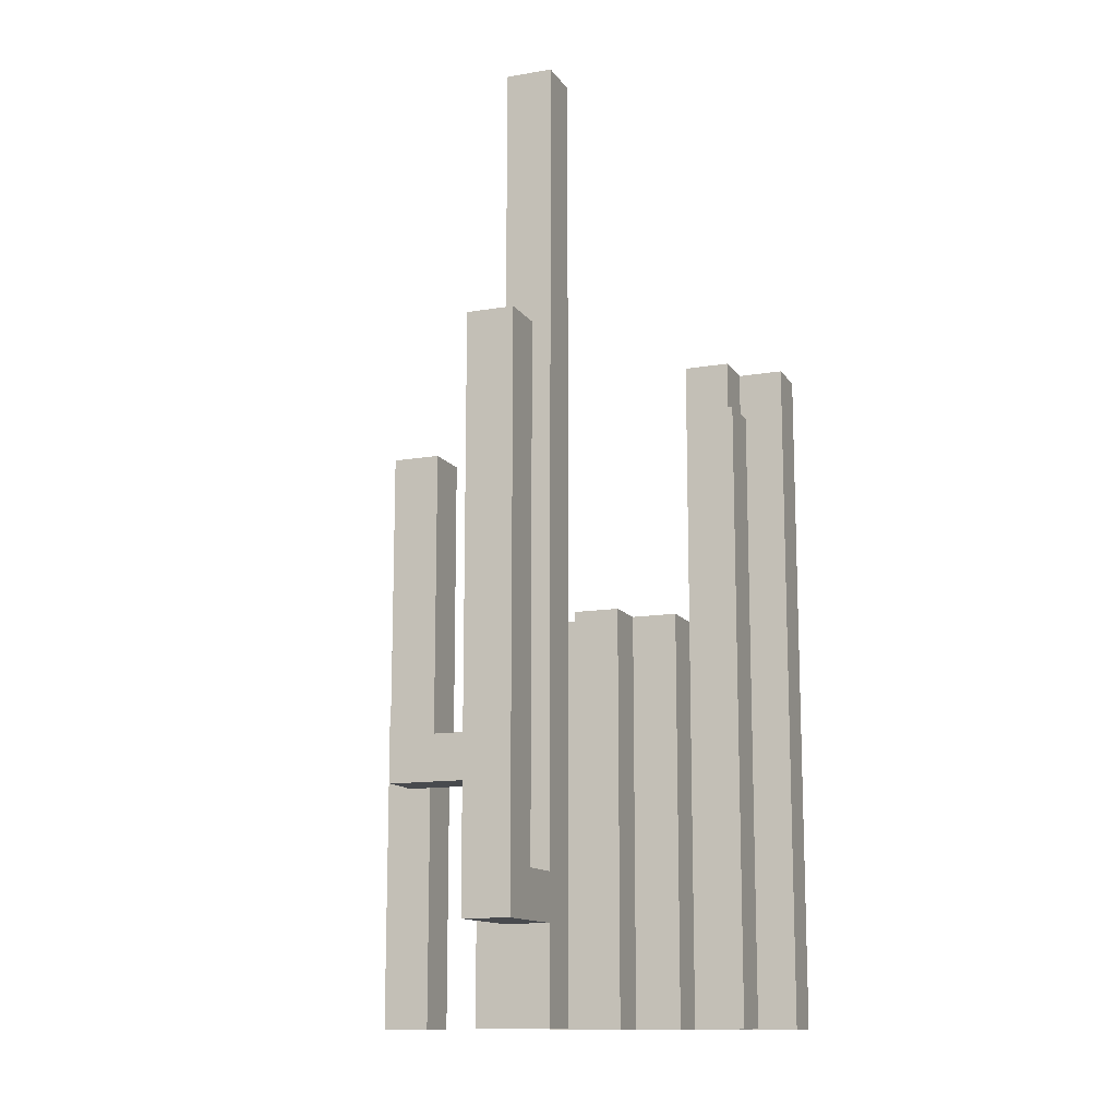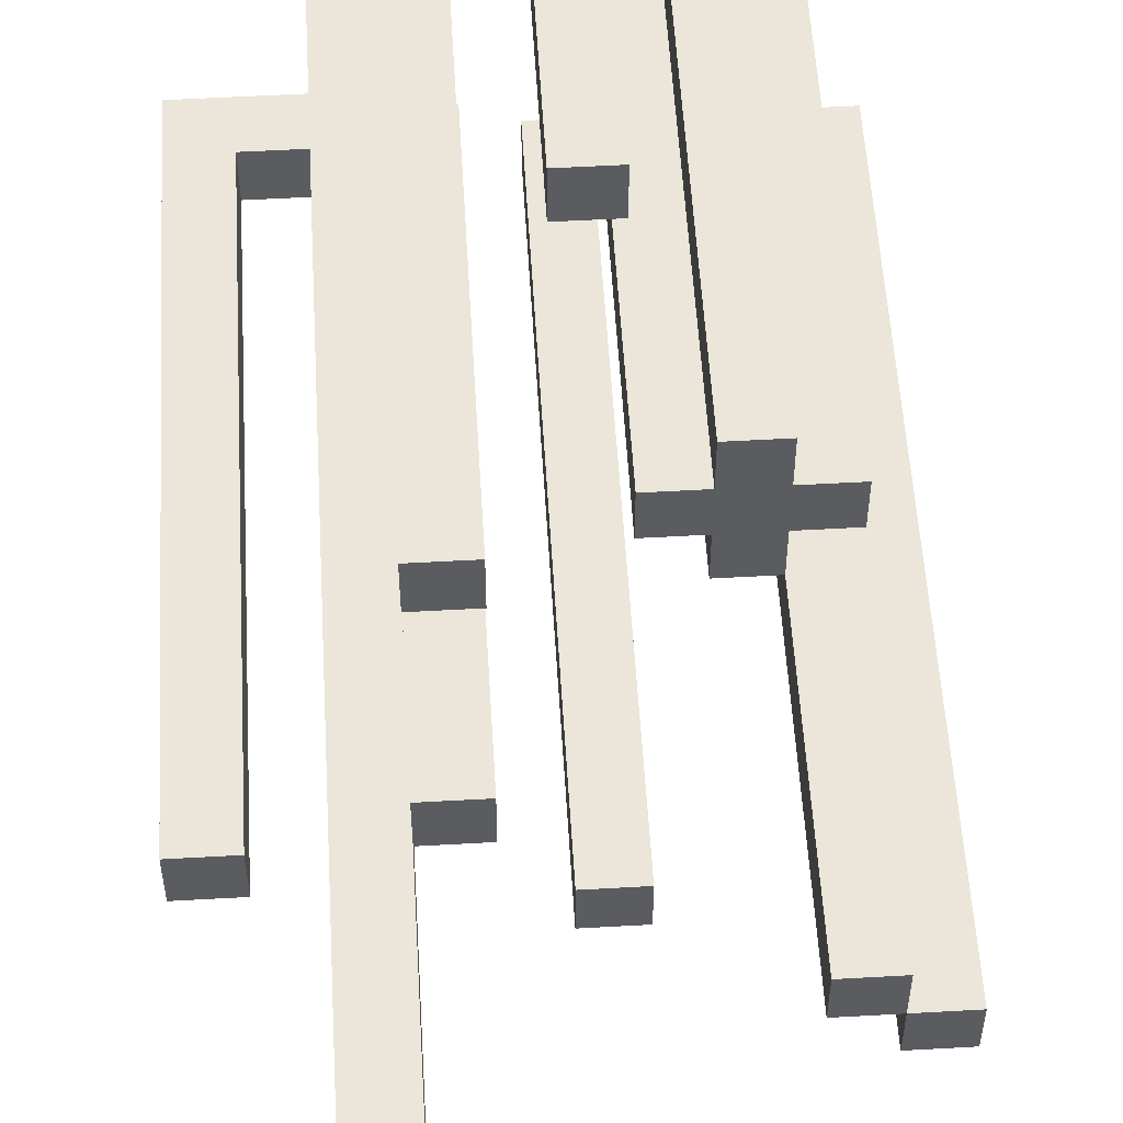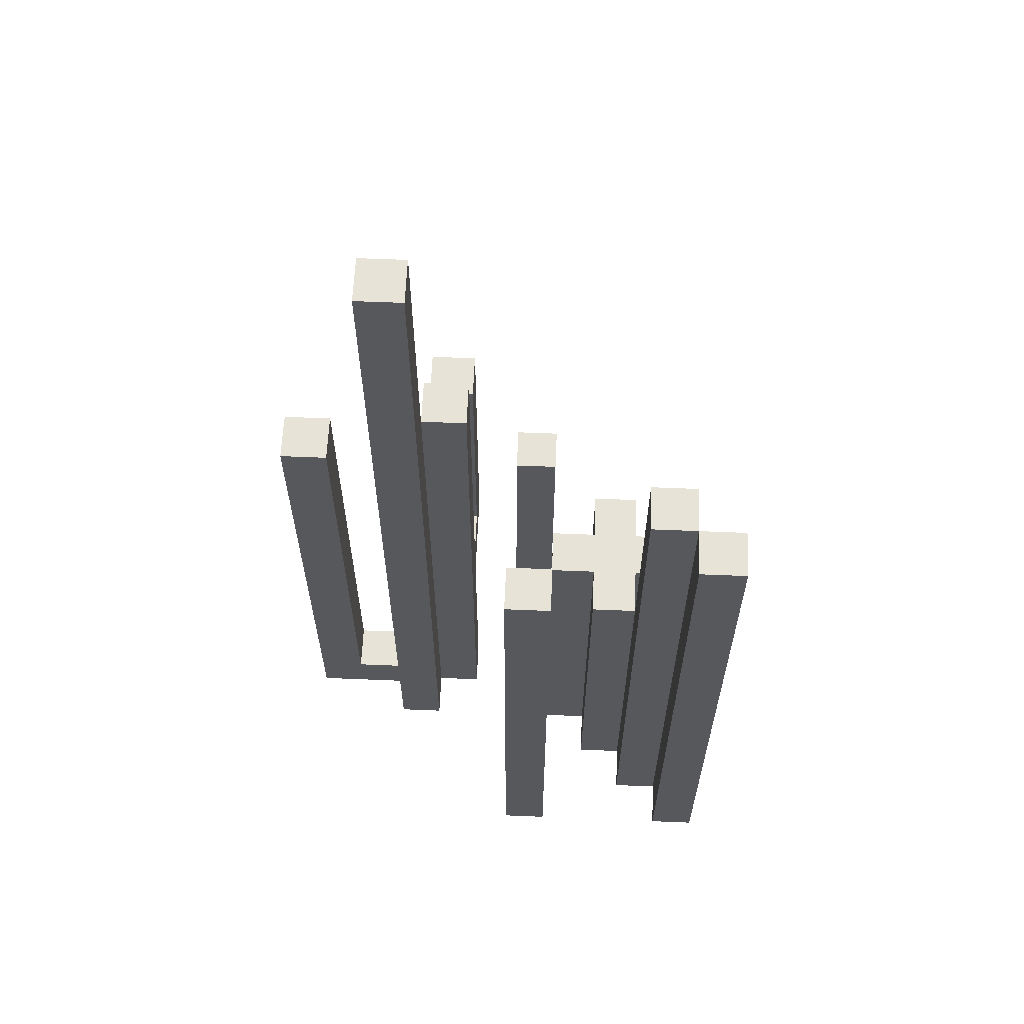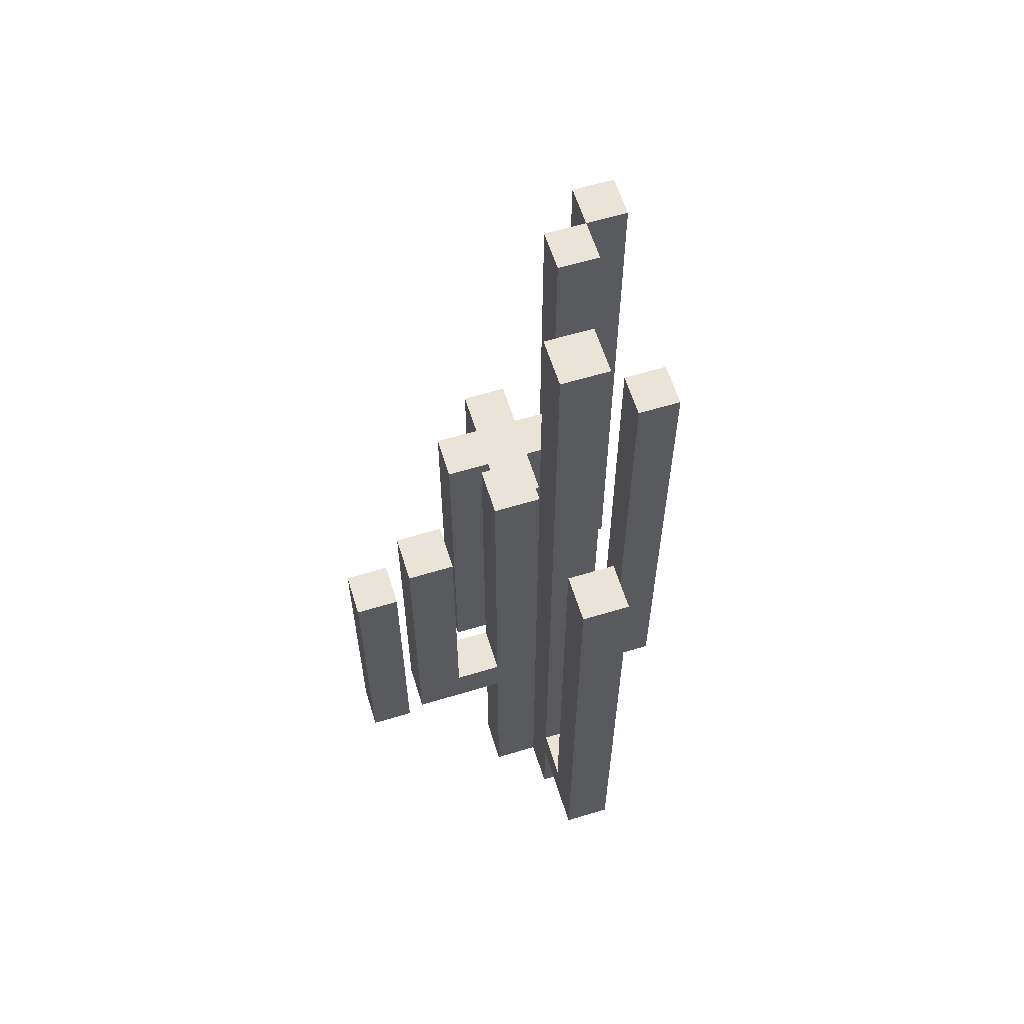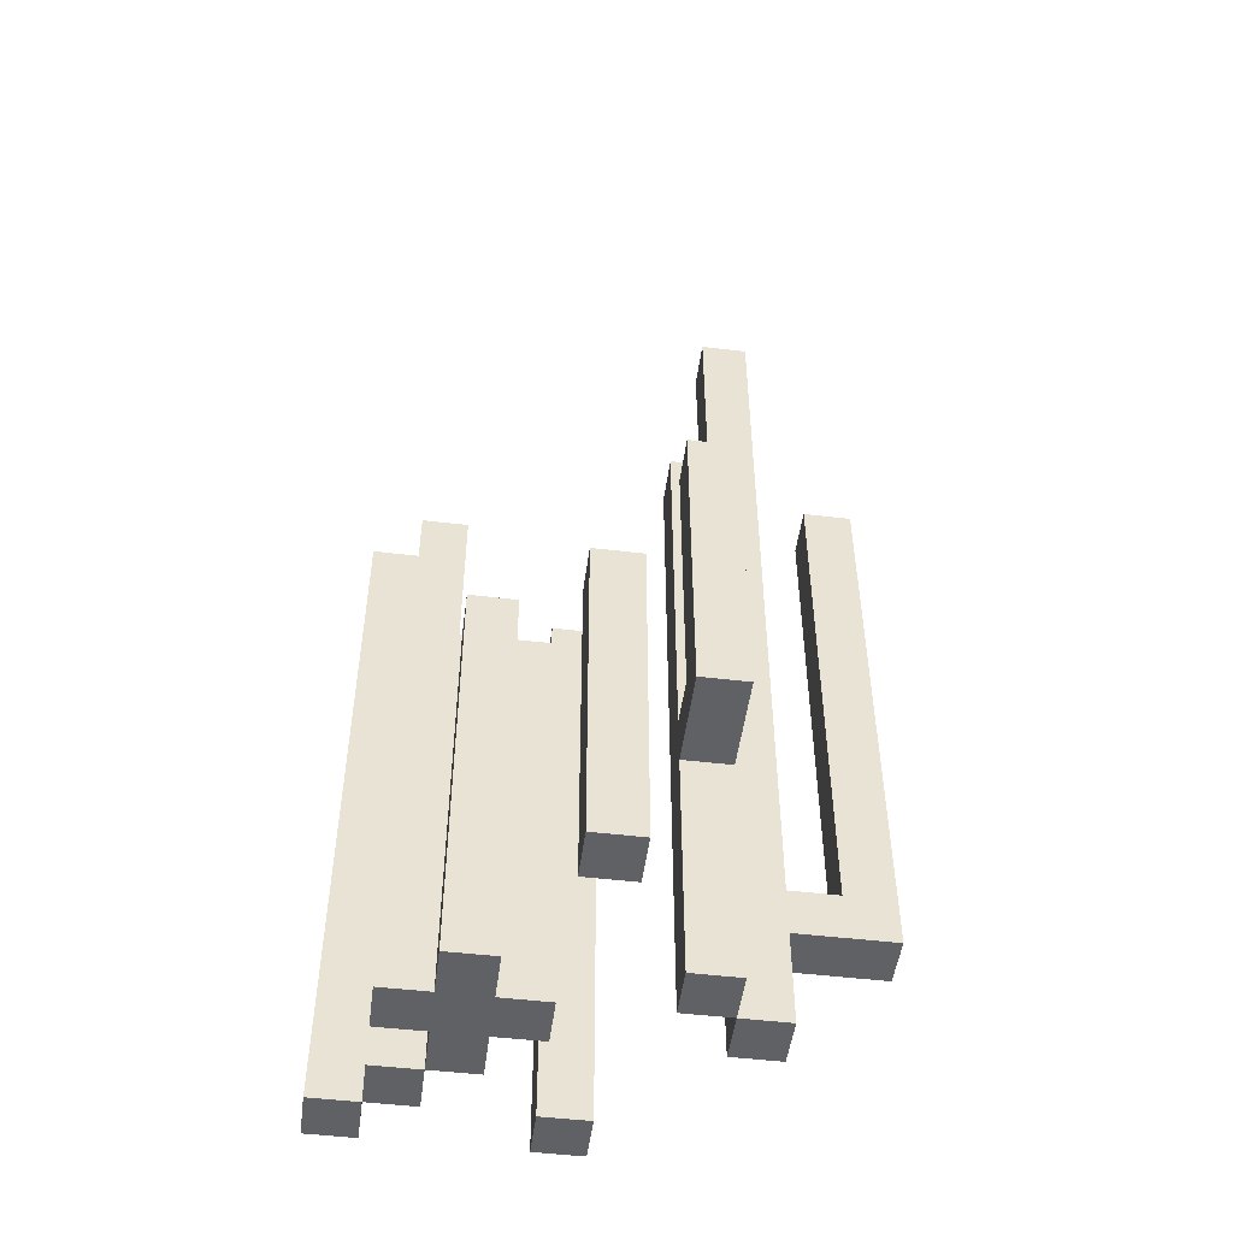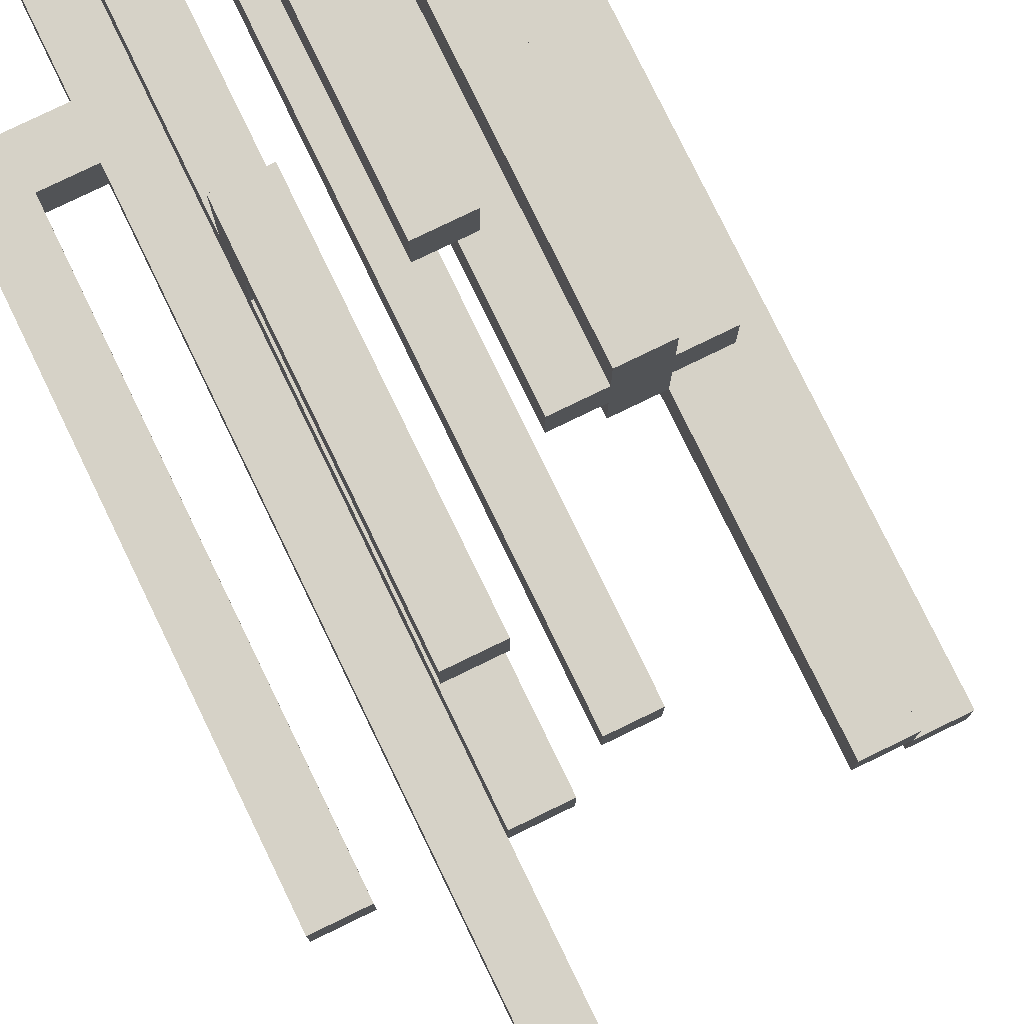
<metadata>
{"format":"obj","ext":"obj","renderer":"f3d","projection":"perspective","resolution":1024,"background":"white","views":[{"elev":-12.9,"azim":111.5,"up":"+Y"},{"elev":55.2,"azim":176.6,"up":"+Z"},{"elev":61.5,"azim":-177.6,"up":"+Y"},{"elev":60.9,"azim":72.8,"up":"+Y"},{"elev":-50.0,"azim":-7.5,"up":"+Y"},{"elev":78.6,"azim":154.1,"up":"+Z"}]}
</metadata>
<code>
o
v 0.8 2 -2
v 0.8 2 -2.1
v 0.8 3.5 -2
v 0.8 3.5 -2.1
v 0.9 2 -1.7
v 0.9 2 -1.8
v 0.9 2 -1.9
v 0.9 2 -2
v 0.9 2.9 -1.7
v 0.9 2.9 -1.8
v 0.9 3.5 -1.9
v 0.9 3.5 -2
v 1 2 -1.6
v 1 2 -1.7
v 1 2 -1.8
v 1 2 -1.9
v 1 2.9 -1.6
v 1 2.9 -1.7
v 1 2.9 -1.8
v 1 2.9 -1.9
v 1.2 2 -1.3
v 1.2 2 -1.4
v 1.2 2 -2
v 1.2 2 -2.1
v 1.2 2.7 -1.3
v 1.2 2.7 -1.4
v 1.2 3.3 -2
v 1.2 3.3 -2.1
v 1.4 2 -1.6
v 1.4 2 -1.7
v 1.4 2.5 -1.4
v 1.4 2.5 -1.6
v 1.4 2.6 -1.5
v 1.4 2.6 -1.6
v 1.4 3.2 -1.4
v 1.4 3.2 -1.5
v 1.4 3.4 -1.6
v 1.4 3.4 -1.7
v 1.5 2 -1.7
v 1.5 2 -1.8
v 1.5 3.4 -1.7
v 1.5 4 -1.7
v 1.5 4 -1.8
v 1.7 2.3 -1.7
v 1.7 2.3 -1.8
v 1.7 3.4 -1.7
v 1.7 3.4 -1.8
v 0.9 2 -2
v 0.9 2 -2.1
v 0.9 3.5 -2
v 0.9 3.5 -2.1
v 1 2 -1.9
v 1 2 -2
v 1 2.9 -1.9
v 1 3.5 -1.9
v 1 3.5 -2
v 1.1 2 -1.6
v 1.1 2 -1.7
v 1.1 2 -1.8
v 1.1 2 -1.9
v 1.1 2.9 -1.6
v 1.1 2.9 -1.7
v 1.1 2.9 -1.8
v 1.1 2.9 -1.9
v 1.2 2 -1.7
v 1.2 2 -1.8
v 1.2 2.9 -1.7
v 1.2 2.9 -1.8
v 1.3 2 -1.3
v 1.3 2 -1.4
v 1.3 2 -2
v 1.3 2 -2.1
v 1.3 2.7 -1.3
v 1.3 2.7 -1.4
v 1.3 3.3 -2
v 1.3 3.3 -2.1
v 1.5 2 -1.6
v 1.5 2 -1.7
v 1.5 2.5 -1.4
v 1.5 2.5 -1.6
v 1.5 2.6 -1.5
v 1.5 2.6 -1.6
v 1.5 3.2 -1.4
v 1.5 3.2 -1.5
v 1.5 3.4 -1.6
v 1.5 3.4 -1.7
v 1.6 2 -1.7
v 1.6 2 -1.8
v 1.6 2.2 -1.7
v 1.6 2.2 -1.8
v 1.6 2.3 -1.7
v 1.6 2.3 -1.8
v 1.6 4 -1.7
v 1.6 4 -1.8
v 1.8 2.2 -1.7
v 1.8 2.2 -1.8
v 1.8 3.4 -1.7
v 1.8 3.4 -1.8
v 1.2 2 -1.3
v 1.2 2.7 -1.3
v 1.3 2 -1.3
v 1.3 2.7 -1.3
v 1.4 2.5 -1.4
v 1.4 3.2 -1.4
v 1.5 2.5 -1.4
v 1.5 3.2 -1.4
v 1 2 -1.6
v 1 2.9 -1.6
v 1.1 2 -1.6
v 1.1 2.9 -1.6
v 1.4 2 -1.6
v 1.4 2.5 -1.6
v 1.4 2.6 -1.6
v 1.4 3.4 -1.6
v 1.5 2 -1.6
v 1.5 2.5 -1.6
v 1.5 2.6 -1.6
v 1.5 3.4 -1.6
v 0.9 2 -1.7
v 0.9 2.9 -1.7
v 1 2 -1.7
v 1 2.9 -1.7
v 1.1 2 -1.7
v 1.1 2.9 -1.7
v 1.2 2 -1.7
v 1.2 2.9 -1.7
v 1.5 2 -1.7
v 1.5 3.4 -1.7
v 1.5 4 -1.7
v 1.6 2 -1.7
v 1.6 2.2 -1.7
v 1.6 2.3 -1.7
v 1.6 4 -1.7
v 1.7 2.3 -1.7
v 1.7 3.4 -1.7
v 1.8 2.2 -1.7
v 1.8 3.4 -1.7
v 0.9 2 -1.9
v 0.9 3.5 -1.9
v 1 2 -1.9
v 1 2.9 -1.9
v 1 3.5 -1.9
v 0.8 2 -2
v 0.8 3.5 -2
v 0.9 2 -2
v 0.9 3.5 -2
v 1.2 2 -2
v 1.2 3.3 -2
v 1.3 2 -2
v 1.3 3.3 -2
v 1.2 2 -1.4
v 1.2 2.7 -1.4
v 1.3 2 -1.4
v 1.3 2.7 -1.4
v 1.4 2.6 -1.5
v 1.4 3.2 -1.5
v 1.5 2.6 -1.5
v 1.5 3.2 -1.5
v 1.4 2 -1.7
v 1.4 3.4 -1.7
v 1.5 2 -1.7
v 1.5 3.4 -1.7
v 0.9 2 -1.8
v 0.9 2.9 -1.8
v 1 2 -1.8
v 1 2.9 -1.8
v 1.1 2 -1.8
v 1.1 2.9 -1.8
v 1.2 2 -1.8
v 1.2 2.9 -1.8
v 1.5 2 -1.8
v 1.5 4 -1.8
v 1.6 2 -1.8
v 1.6 2.2 -1.8
v 1.6 2.3 -1.8
v 1.6 4 -1.8
v 1.7 2.3 -1.8
v 1.7 3.4 -1.8
v 1.8 2.2 -1.8
v 1.8 3.4 -1.8
v 1 2 -1.9
v 1 2.9 -1.9
v 1.1 2 -1.9
v 1.1 2.9 -1.9
v 0.9 2 -2
v 0.9 3.5 -2
v 1 2 -2
v 1 3.5 -2
v 0.8 2 -2.1
v 0.8 3.5 -2.1
v 0.9 2 -2.1
v 0.9 3.5 -2.1
v 1.2 2 -2.1
v 1.2 3.3 -2.1
v 1.3 2 -2.1
v 1.3 3.3 -2.1
v 1.2 2 -1.3
v 1.3 2 -1.3
v 1.2 2 -1.4
v 1.3 2 -1.4
v 1 2 -1.6
v 1.1 2 -1.6
v 1.4 2 -1.6
v 1.5 2 -1.6
v 0.9 2 -1.7
v 1 2 -1.7
v 1.1 2 -1.7
v 1.2 2 -1.7
v 1.4 2 -1.7
v 1.5 2 -1.7
v 1.6 2 -1.7
v 0.9 2 -1.8
v 1 2 -1.8
v 1.1 2 -1.8
v 1.2 2 -1.8
v 1.5 2 -1.8
v 1.6 2 -1.8
v 0.9 2 -1.9
v 1 2 -1.9
v 1.1 2 -1.9
v 0.8 2 -2
v 0.9 2 -2
v 1 2 -2
v 1.2 2 -2
v 1.3 2 -2
v 0.8 2 -2.1
v 0.9 2 -2.1
v 1.2 2 -2.1
v 1.3 2 -2.1
v 1.6 2.2 -1.7
v 1.8 2.2 -1.7
v 1.6 2.2 -1.8
v 1.8 2.2 -1.8
v 1.4 2.5 -1.4
v 1.5 2.5 -1.4
v 1.4 2.5 -1.6
v 1.5 2.5 -1.6
v 1.6 2.3 -1.7
v 1.7 2.3 -1.7
v 1.6 2.3 -1.8
v 1.7 2.3 -1.8
v 1.4 2.6 -1.5
v 1.5 2.6 -1.5
v 1.4 2.6 -1.6
v 1.5 2.6 -1.6
v 1.2 2.7 -1.3
v 1.3 2.7 -1.3
v 1.2 2.7 -1.4
v 1.3 2.7 -1.4
v 1 2.9 -1.6
v 1.1 2.9 -1.6
v 0.9 2.9 -1.7
v 1 2.9 -1.7
v 1.1 2.9 -1.7
v 1.2 2.9 -1.7
v 0.9 2.9 -1.8
v 1 2.9 -1.8
v 1.1 2.9 -1.8
v 1.2 2.9 -1.8
v 1 2.9 -1.9
v 1.1 2.9 -1.9
v 1.4 3.2 -1.4
v 1.5 3.2 -1.4
v 1.4 3.2 -1.5
v 1.5 3.2 -1.5
v 1.2 3.3 -2
v 1.3 3.3 -2
v 1.2 3.3 -2.1
v 1.3 3.3 -2.1
v 1.4 3.4 -1.6
v 1.5 3.4 -1.6
v 1.4 3.4 -1.7
v 1.5 3.4 -1.7
v 1.7 3.4 -1.7
v 1.8 3.4 -1.7
v 1.7 3.4 -1.8
v 1.8 3.4 -1.8
v 0.9 3.5 -1.9
v 1 3.5 -1.9
v 0.8 3.5 -2
v 0.9 3.5 -2
v 1 3.5 -2
v 0.8 3.5 -2.1
v 0.9 3.5 -2.1
v 1.5 4 -1.7
v 1.6 4 -1.7
v 1.5 4 -1.8
v 1.6 4 -1.8
f 3 2 1
f 4 2 3
f 9 6 5
f 10 6 9
f 11 8 7
f 12 8 11
f 17 14 13
f 18 14 17
f 19 16 15
f 20 16 19
f 25 22 21
f 26 22 25
f 27 24 23
f 28 24 27
f 32 30 29
f 33 32 31
f 34 30 32
f 34 32 33
f 35 33 31
f 36 33 35
f 37 30 34
f 38 30 37
f 41 40 39
f 42 40 41
f 43 40 42
f 46 45 44
f 47 45 46
f 48 49 50
f 50 49 51
f 52 53 54
f 54 53 55
f 55 53 56
f 57 58 61
f 61 58 62
f 59 60 63
f 63 60 64
f 65 66 67
f 67 66 68
f 69 70 73
f 73 70 74
f 71 72 75
f 75 72 76
f 77 78 80
f 79 80 81
f 80 78 82
f 81 80 82
f 79 81 83
f 83 81 84
f 82 78 85
f 85 78 86
f 87 88 89
f 89 88 90
f 91 92 93
f 93 92 94
f 95 96 97
f 97 96 98
f 101 100 99
f 102 100 101
f 105 104 103
f 106 104 105
f 109 108 107
f 110 108 109
f 115 112 111
f 116 112 115
f 117 114 113
f 118 114 117
f 121 120 119
f 122 120 121
f 125 124 123
f 126 124 125
f 130 128 127
f 130 129 128
f 131 129 130
f 132 129 131
f 133 129 132
f 134 132 131
f 136 134 131
f 136 135 134
f 137 135 136
f 140 139 138
f 141 139 140
f 142 139 141
f 145 144 143
f 146 144 145
f 149 148 147
f 150 148 149
f 151 152 153
f 153 152 154
f 155 156 157
f 157 156 158
f 159 160 161
f 161 160 162
f 163 164 165
f 165 164 166
f 167 168 169
f 169 168 170
f 171 172 173
f 173 172 174
f 174 172 175
f 175 172 176
f 174 175 177
f 174 177 179
f 177 178 179
f 179 178 180
f 181 182 183
f 183 182 184
f 185 186 187
f 187 186 188
f 189 190 191
f 191 190 192
f 193 194 195
f 195 194 196
f 199 198 197
f 200 198 199
f 206 202 201
f 207 202 206
f 209 204 203
f 210 204 209
f 212 208 207
f 212 206 205
f 212 207 206
f 213 208 212
f 214 208 213
f 215 208 214
f 216 211 210
f 217 211 216
f 219 214 213
f 220 214 219
f 222 219 218
f 223 219 222
f 226 222 221
f 227 222 226
f 228 225 224
f 229 225 228
f 232 231 230
f 233 231 232
f 236 235 234
f 237 235 236
f 238 239 240
f 240 239 241
f 242 243 244
f 244 243 245
f 246 247 248
f 248 247 249
f 250 251 253
f 253 251 254
f 252 253 256
f 254 255 256
f 253 254 256
f 256 255 257
f 257 255 258
f 258 255 259
f 257 258 260
f 260 258 261
f 262 263 264
f 264 263 265
f 266 267 268
f 268 267 269
f 270 271 272
f 272 271 273
f 274 275 276
f 276 275 277
f 278 279 281
f 281 279 282
f 280 281 283
f 283 281 284
f 285 286 287
f 287 286 288

</code>
